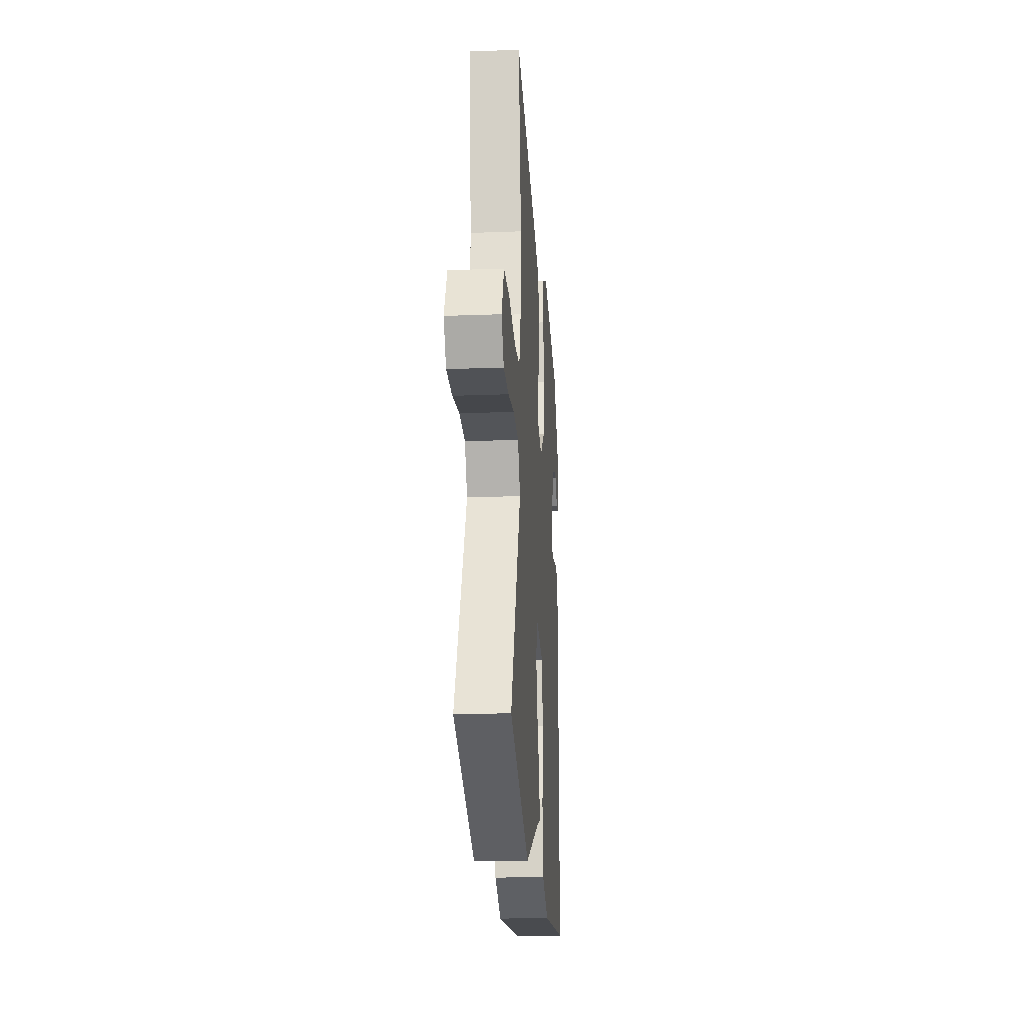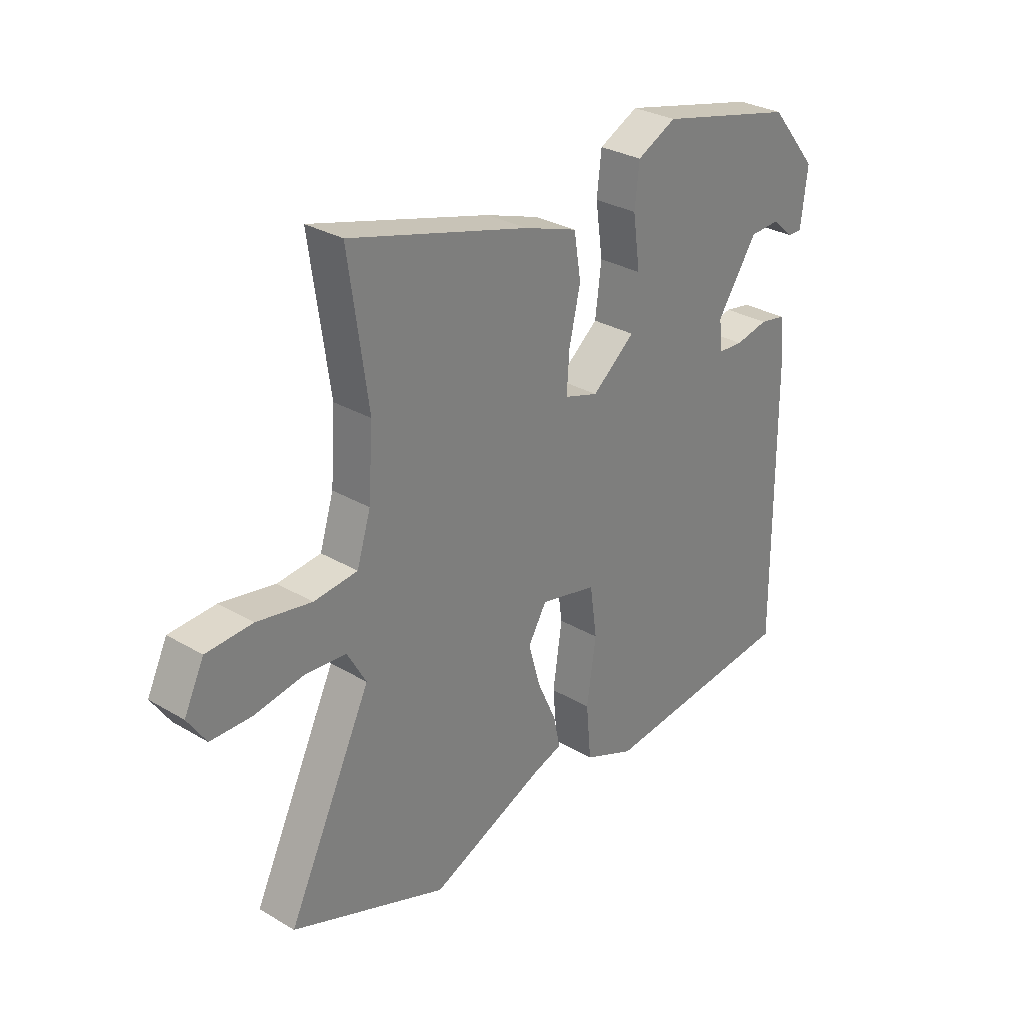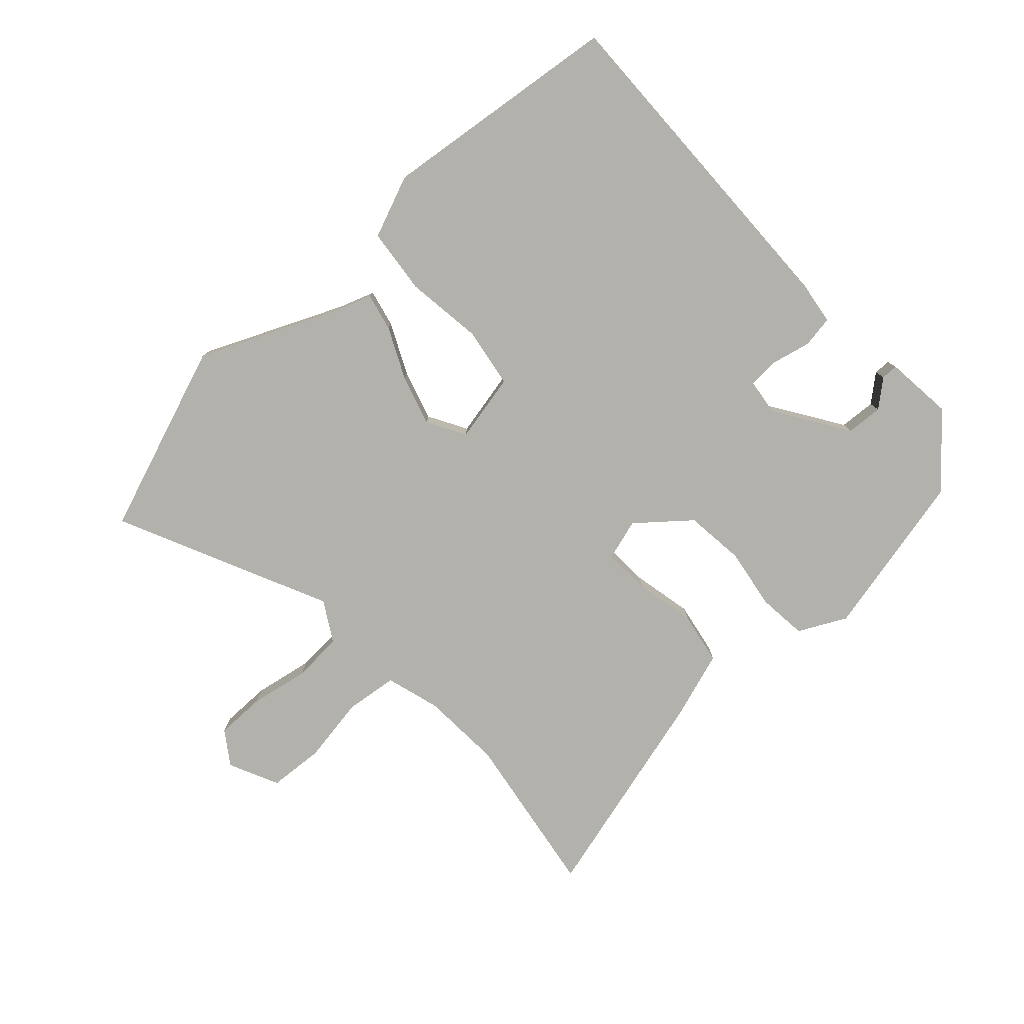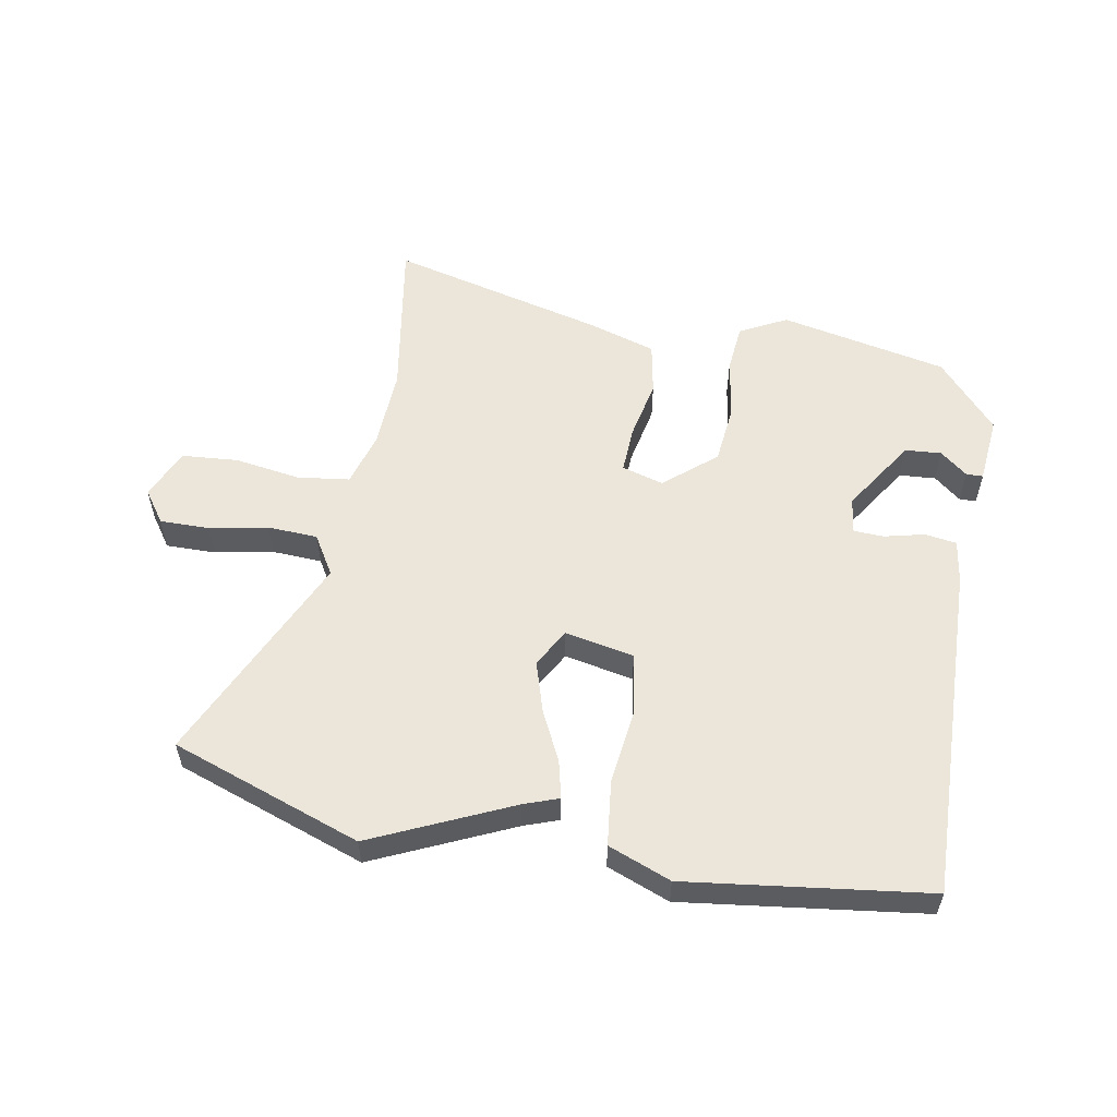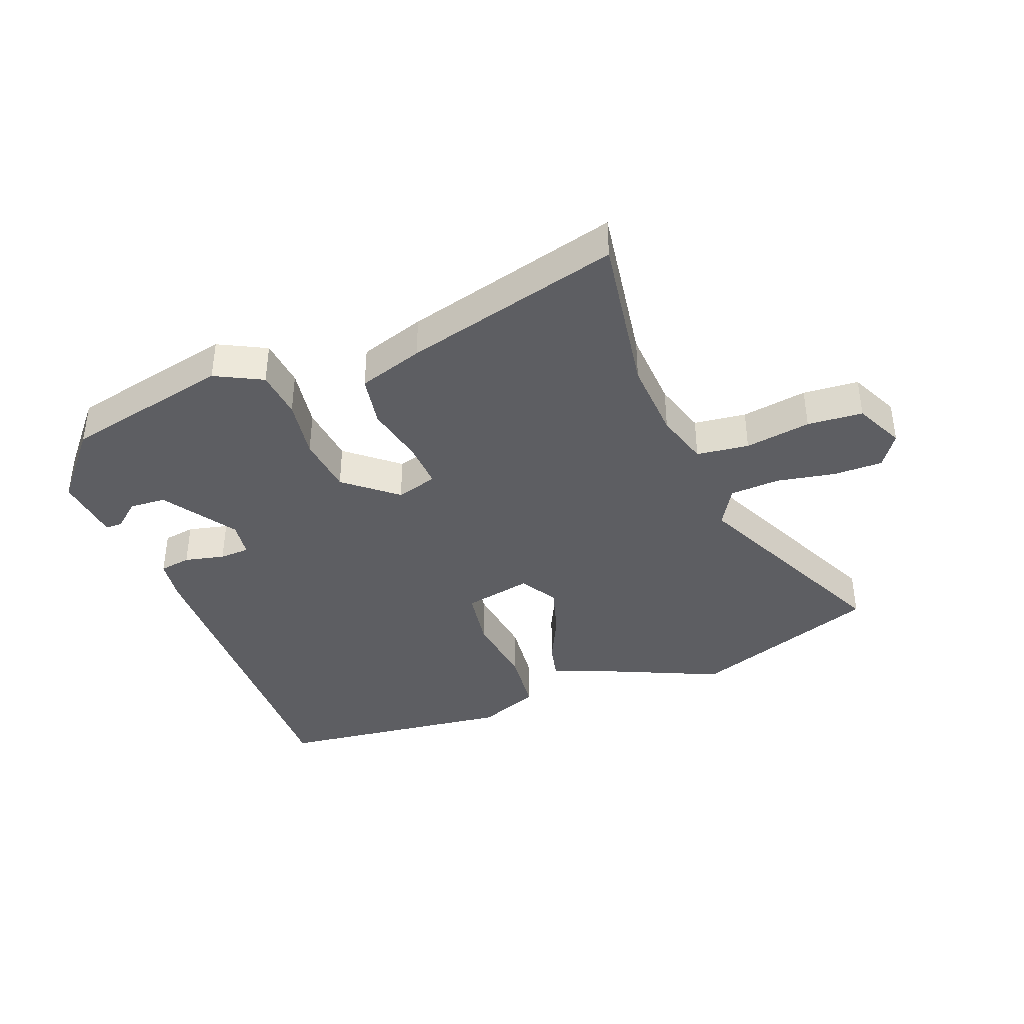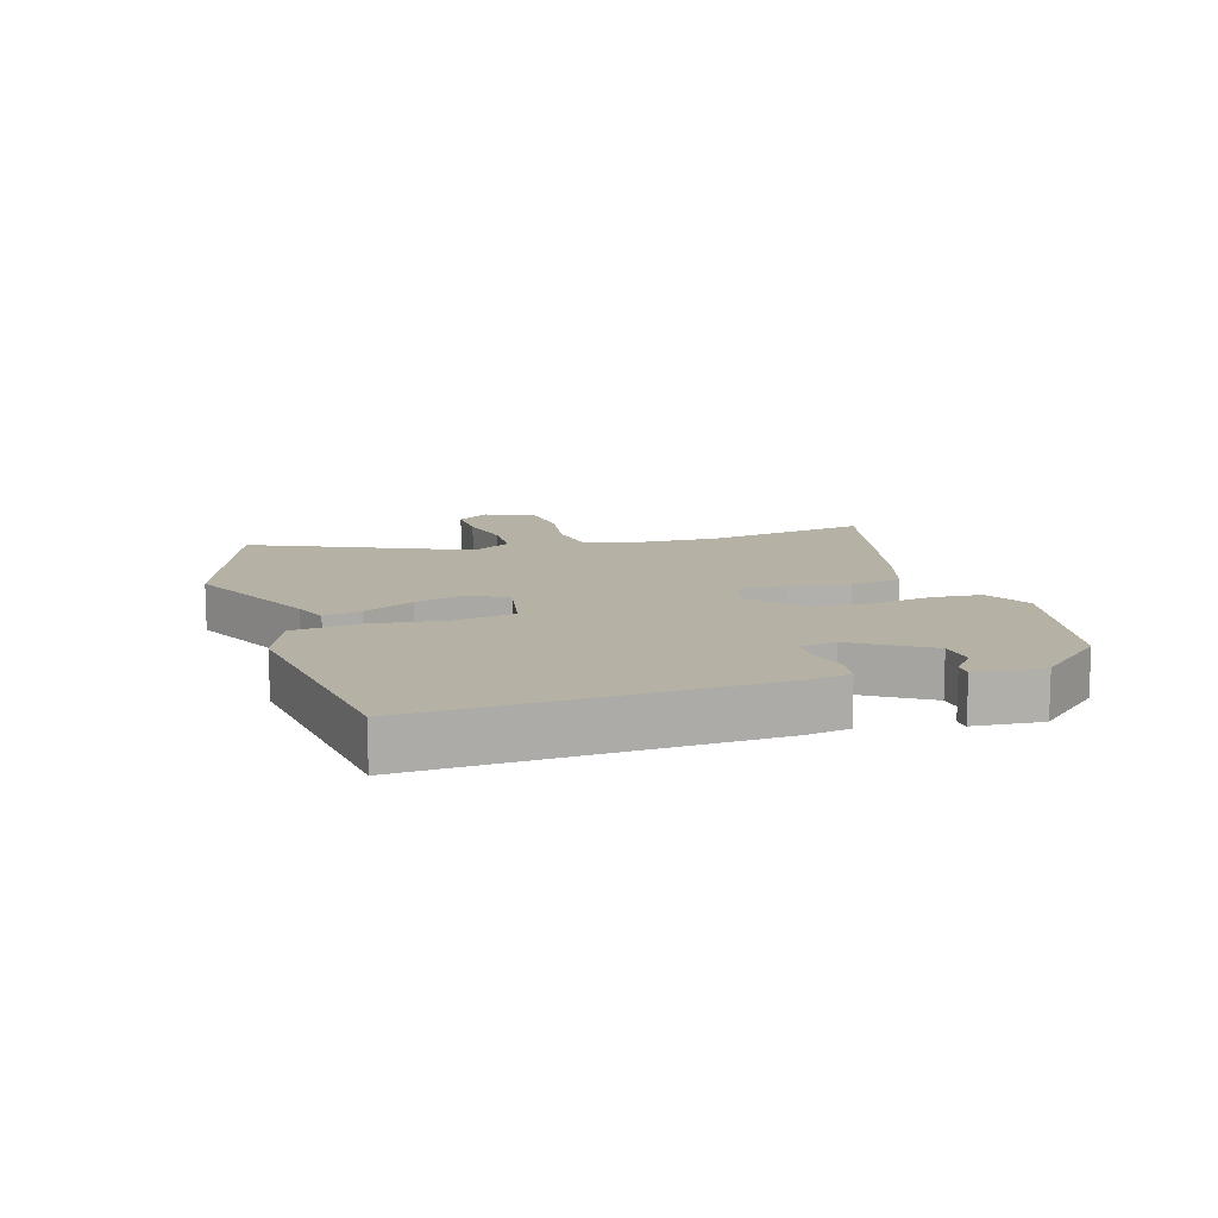
<metadata>
{"format":"obj","ext":"obj","renderer":"f3d","projection":"perspective","resolution":1024,"background":"white","views":[{"elev":-20.2,"azim":94.0,"up":"+Z"},{"elev":29.9,"azim":130.8,"up":"+Z"},{"elev":-79.0,"azim":-138.2,"up":"+Y"},{"elev":55.9,"azim":-171.1,"up":"+Y"},{"elev":-39.0,"azim":20.2,"up":"+Y"},{"elev":11.8,"azim":-108.9,"up":"+Y"}]}
</metadata>
<code>
v 0.51 0.07 0.572
v 0.472 0.07 0.305
v 0.481 0.07 0.174
v 0.508 0.07 0.087
v 0.593 0.07 0.078
v 0.699 0.07 0.097
v 0.789 0.07 0.092
v 0.828 0.07 0.012
v 0.792 0.07 -0.042
v 0.712 0.07 -0.043
v 0.617 0.07 -0.027
v 0.536 0.07 -0.033
v 0.499 0.07 -0.098
v 0.663 0.07 -0.438
v 0.358 0.07 -0.554
v 0.132 0.07 -0.457
v 0.075 0.07 -0.438
v 0.088 0.07 -0.377
v 0.126 0.07 -0.294
v 0.149 0.07 -0.212
v 0.113 0.07 -0.151
v 0.002 0.07 -0.176
v -0.012 0.07 -0.274
v 0.006 0.07 -0.398
v -0.004 0.07 -0.504
v -0.104 0.07 -0.546
v -0.494 0.07 -0.505
v -0.49 0.07 0.044
v -0.481 0.07 0.114
v -0.43 0.07 0.123
v -0.365 0.07 0.109
v -0.316 0.07 0.112
v -0.309 0.07 0.171
v -0.388 0.07 0.288
v -0.447 0.07 0.291
v -0.49 0.07 0.254
v -0.517 0.07 0.254
v -0.53 0.07 0.363
v -0.437 0.07 0.475
v -0.167 0.07 0.539
v -0.09 0.07 0.501
v -0.081 0.07 0.422
v -0.095 0.07 0.323
v -0.083 0.07 0.227
v 0.001 0.07 0.159
v 0.068 0.07 0.18
v 0.063 0.07 0.256
v 0.041 0.07 0.353
v 0.055 0.07 0.438
v 0.16 0.07 0.474
v 0.51 0 0.572
v 0.472 0 0.305
v 0.481 0 0.174
v 0.508 0 0.087
v 0.593 0 0.078
v 0.699 0 0.097
v 0.789 0 0.092
v 0.828 0 0.012
v 0.792 0 -0.042
v 0.712 0 -0.043
v 0.617 0 -0.027
v 0.536 0 -0.033
v 0.499 0 -0.098
v 0.663 0 -0.438
v 0.358 0 -0.554
v 0.132 0 -0.457
v 0.075 0 -0.438
v 0.088 0 -0.377
v 0.126 0 -0.294
v 0.149 0 -0.212
v 0.113 0 -0.151
v 0.002 0 -0.176
v -0.012 0 -0.274
v 0.006 0 -0.398
v -0.004 0 -0.504
v -0.104 0 -0.546
v -0.494 0 -0.505
v -0.49 0 0.044
v -0.481 0 0.114
v -0.43 0 0.123
v -0.365 0 0.109
v -0.316 0 0.112
v -0.309 0 0.171
v -0.388 0 0.288
v -0.447 0 0.291
v -0.49 0 0.254
v -0.517 0 0.254
v -0.53 0 0.363
v -0.437 0 0.475
v -0.167 0 0.539
v -0.09 0 0.501
v -0.081 0 0.422
v -0.095 0 0.323
v -0.083 0 0.227
v 0.001 0 0.159
v 0.068 0 0.18
v 0.063 0 0.256
v 0.041 0 0.353
v 0.055 0 0.438
v 0.16 0 0.474
f 47 48 49 50
f 46 47 50 1
f 40 41 42 43
f 40 43 44
f 39 40 44
f 38 39 44 45
f 35 36 37 38
f 34 35 38
f 28 29 30 31
f 28 31 32
f 27 28 32
f 26 27 32
f 23 24 25 26
f 22 23 26 32
f 21 22 32 33
f 16 17 18 19
f 16 19 20
f 13 14 15 16
f 12 13 16 20
f 8 9 10 11
f 8 11 12
f 5 6 7 8
f 4 5 8 12
f 3 4 12 20
f 46 1 2
f 45 46 2 3
f 34 38 45
f 21 33 34 45
f 3 20 21 45
f 100 99 98 97
f 51 100 97 96
f 93 92 91 90
f 94 93 90
f 94 90 89
f 95 94 89 88
f 88 87 86 85
f 88 85 84
f 81 80 79 78
f 82 81 78
f 82 78 77
f 82 77 76
f 76 75 74 73
f 82 76 73 72
f 83 82 72 71
f 69 68 67 66
f 70 69 66
f 66 65 64 63
f 70 66 63 62
f 61 60 59 58
f 62 61 58
f 58 57 56 55
f 62 58 55 54
f 70 62 54 53
f 52 51 96
f 53 52 96 95
f 95 88 84
f 95 84 83 71
f 95 71 70 53
f 1 51 52 2
f 2 52 53 3
f 3 53 54 4
f 4 54 55 5
f 5 55 56 6
f 6 56 57 7
f 7 57 58 8
f 8 58 59 9
f 9 59 60 10
f 10 60 61 11
f 11 61 62 12
f 12 62 63 13
f 13 63 64 14
f 14 64 65 15
f 15 65 66 16
f 16 66 67 17
f 17 67 68 18
f 18 68 69 19
f 19 69 70 20
f 20 70 71 21
f 21 71 72 22
f 22 72 73 23
f 23 73 74 24
f 24 74 75 25
f 25 75 76 26
f 26 76 77 27
f 27 77 78 28
f 28 78 79 29
f 29 79 80 30
f 30 80 81 31
f 31 81 82 32
f 32 82 83 33
f 33 83 84 34
f 34 84 85 35
f 35 85 86 36
f 36 86 87 37
f 37 87 88 38
f 38 88 89 39
f 39 89 90 40
f 40 90 91 41
f 41 91 92 42
f 42 92 93 43
f 43 93 94 44
f 44 94 95 45
f 45 95 96 46
f 46 96 97 47
f 47 97 98 48
f 48 98 99 49
f 49 99 100 50
f 50 100 51 1

</code>
